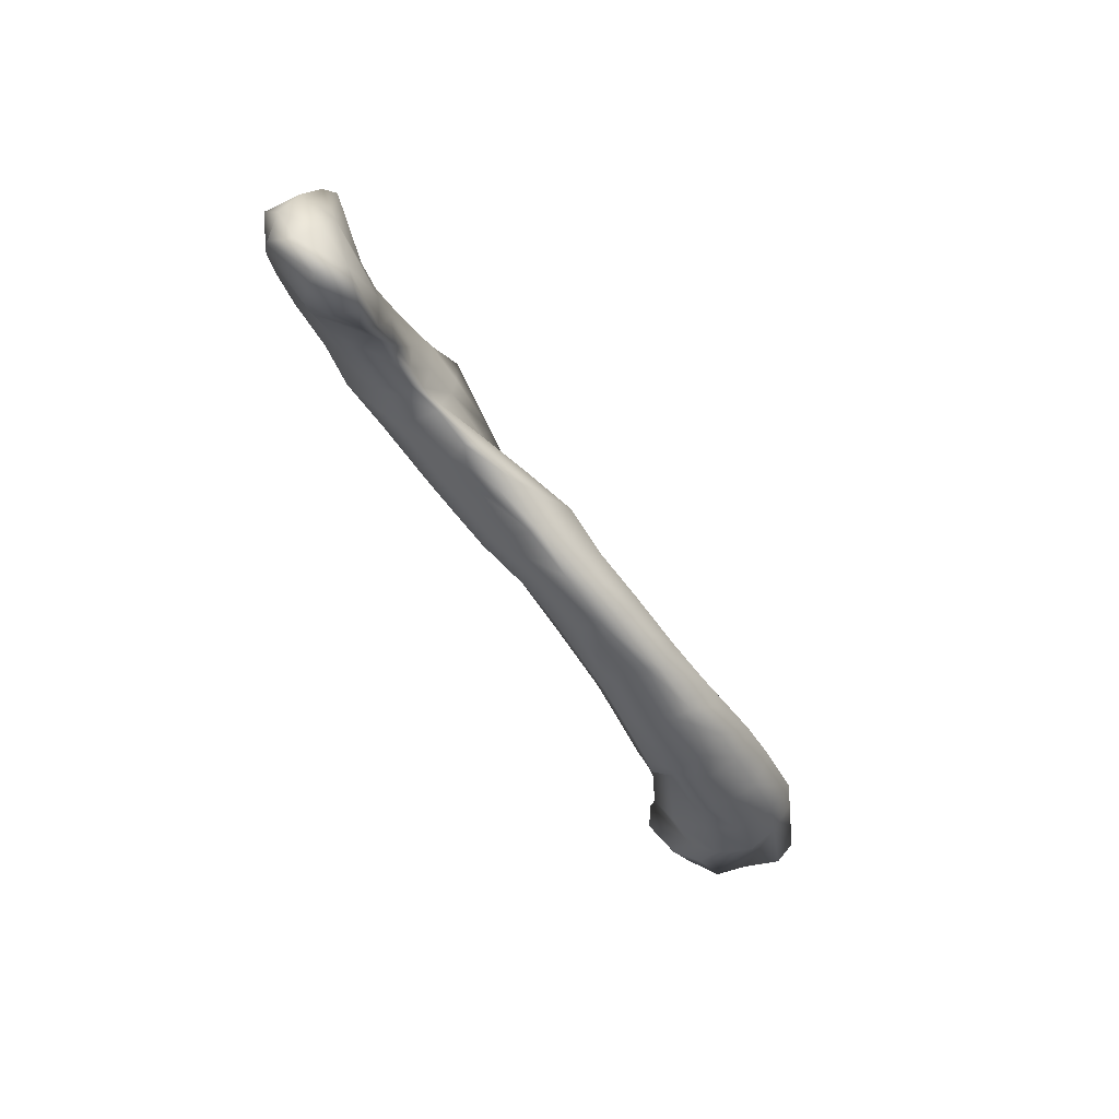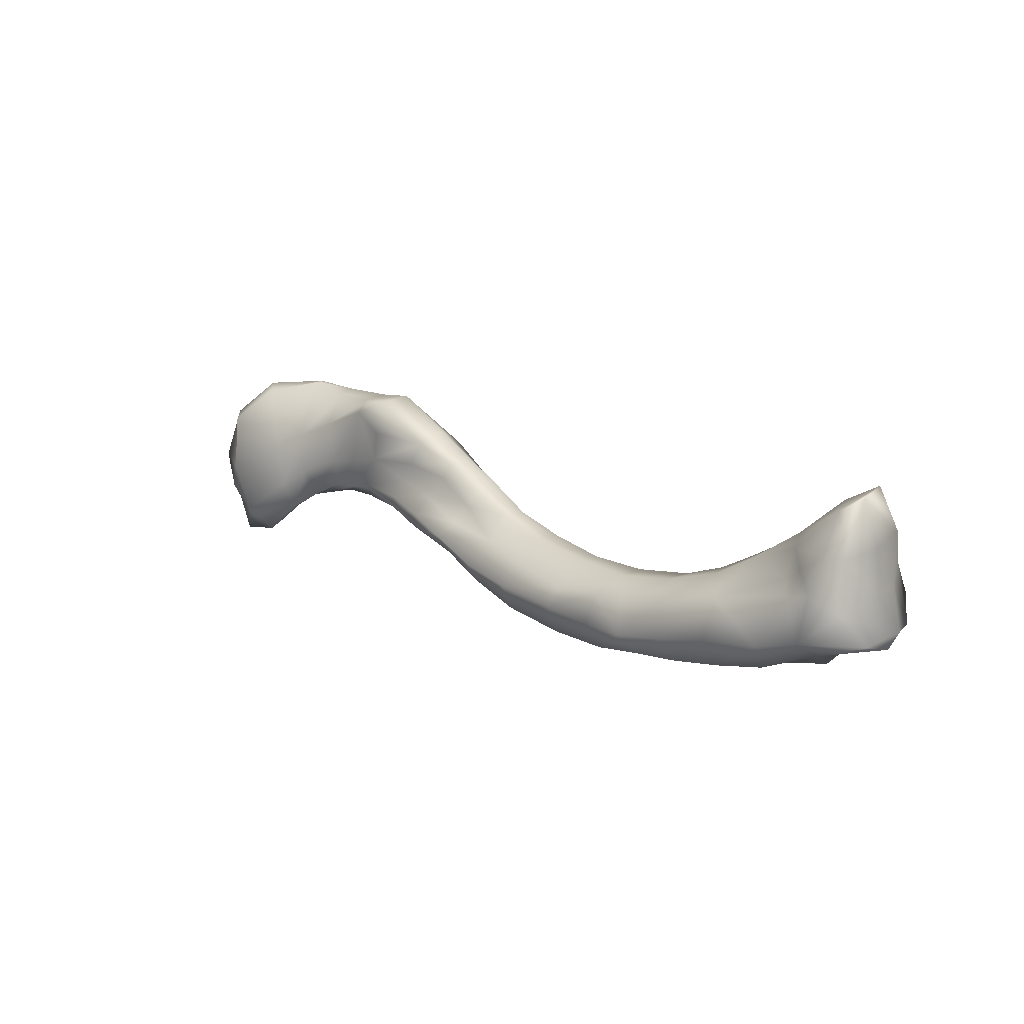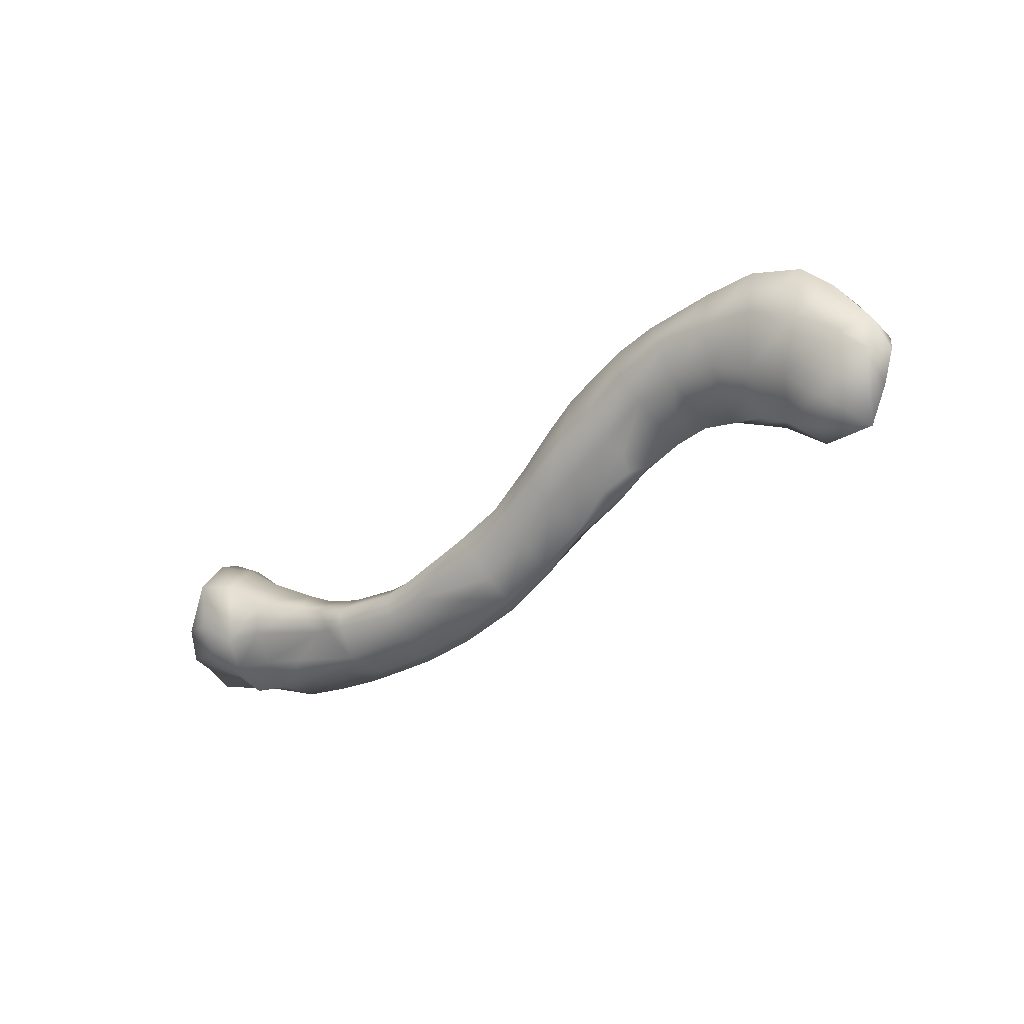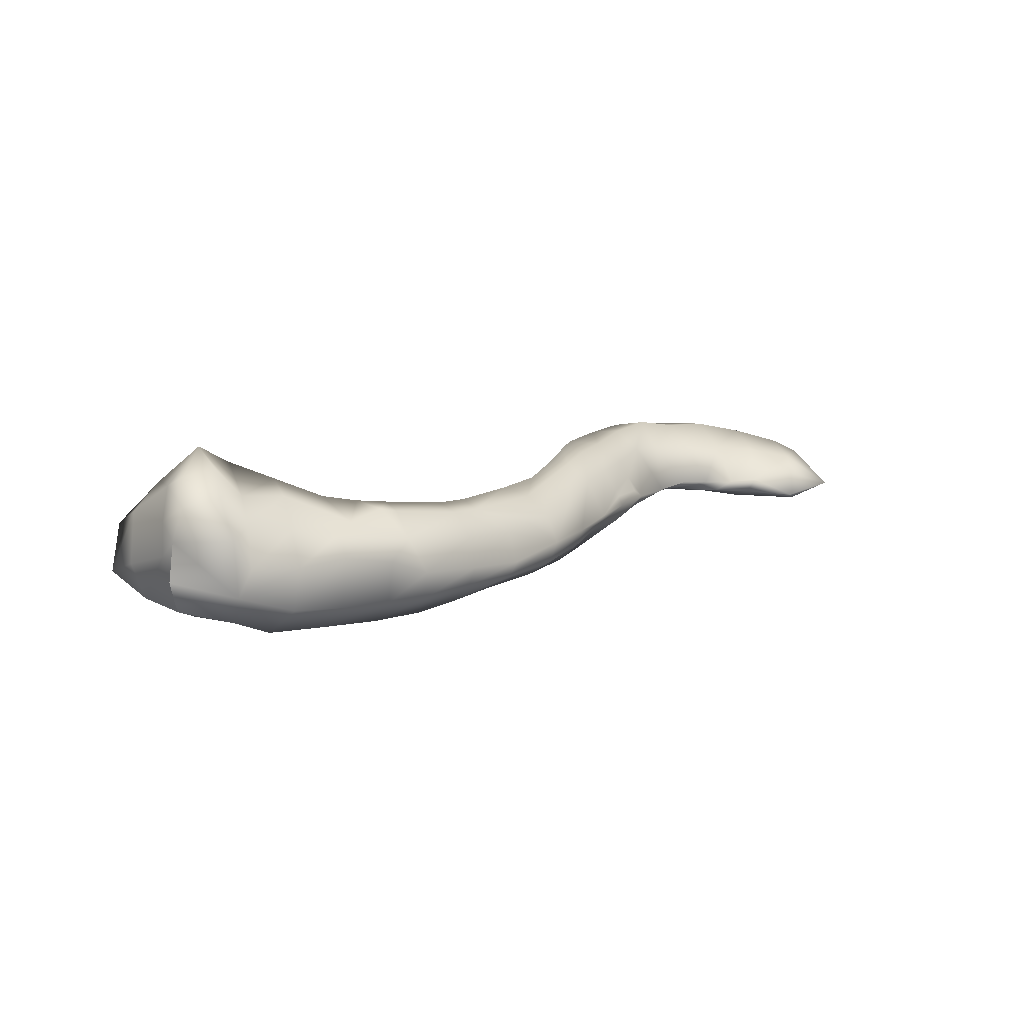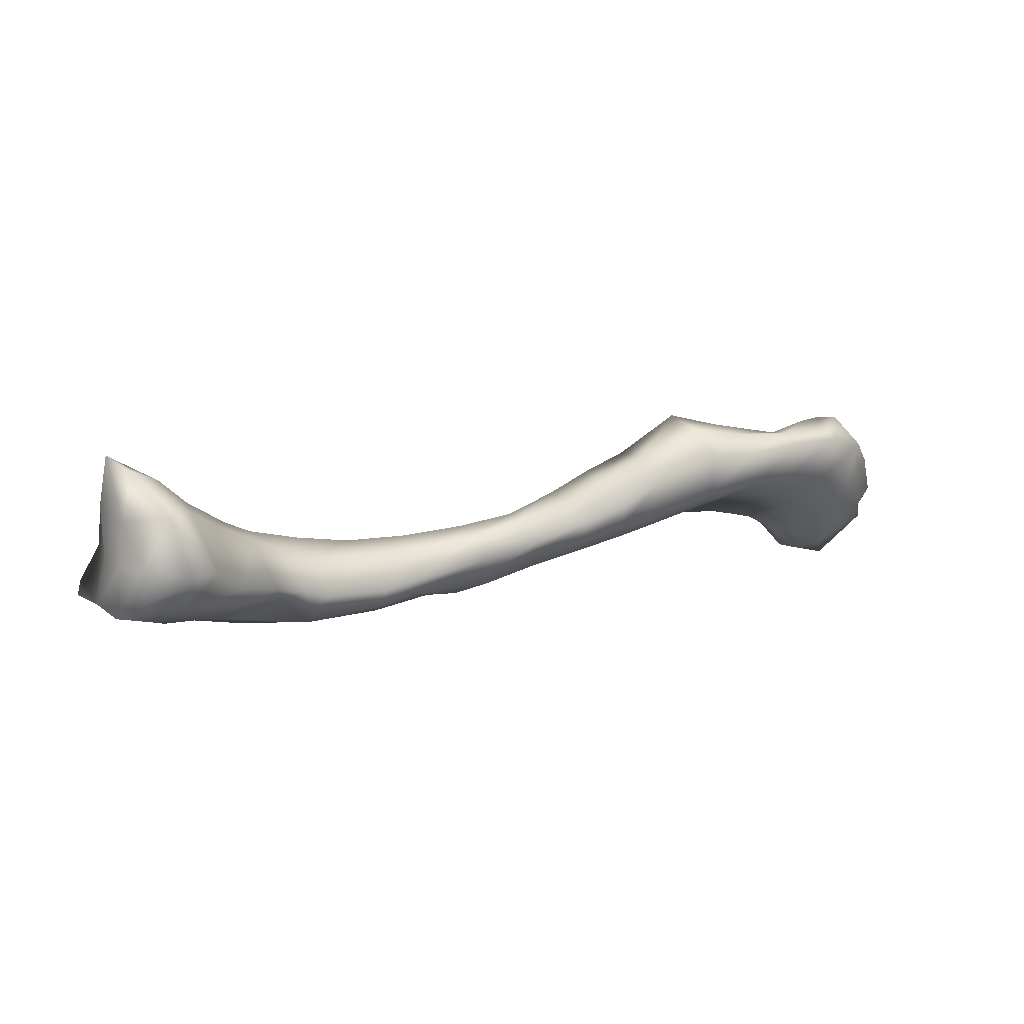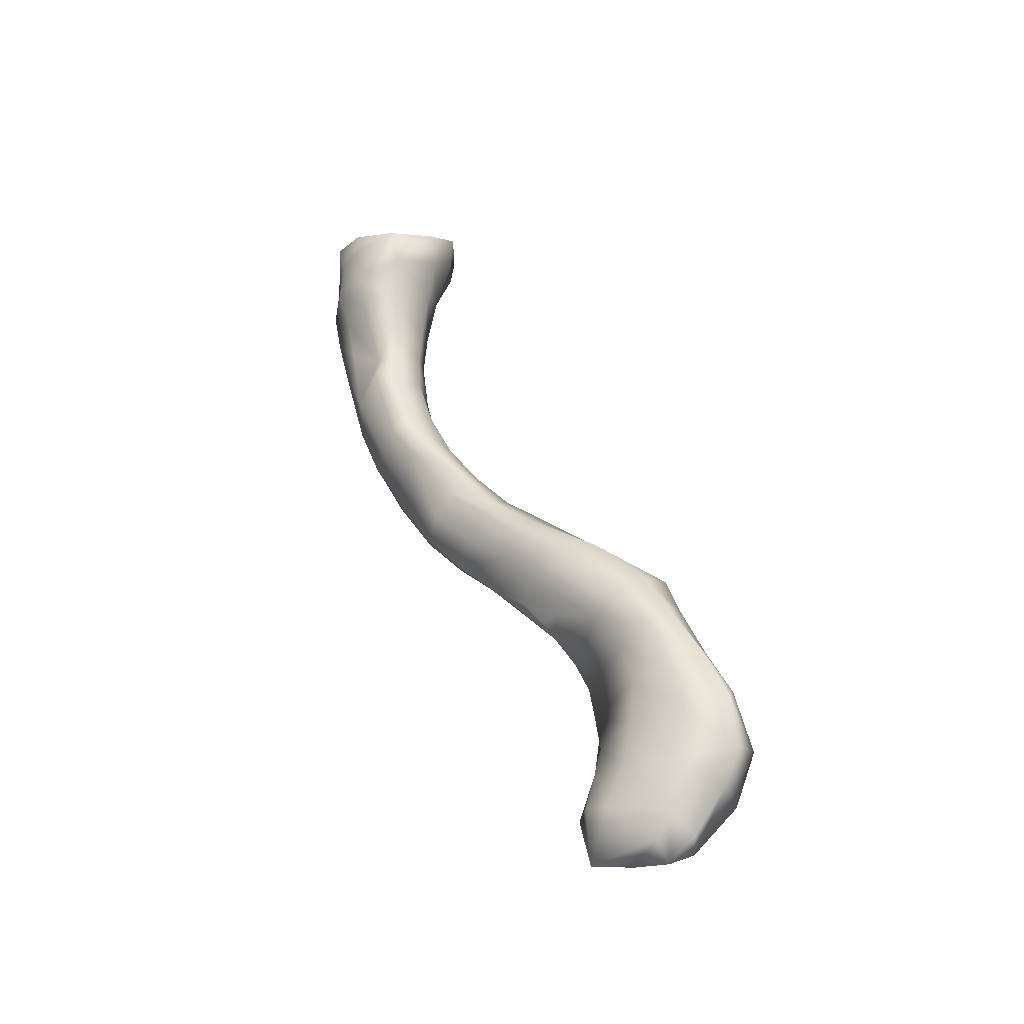
<metadata>
{"format":"obj","ext":"obj","renderer":"f3d","projection":"perspective","resolution":1024,"background":"white","views":[{"elev":-54.8,"azim":-66.9,"up":"+Z"},{"elev":22.0,"azim":35.5,"up":"+Z"},{"elev":-40.5,"azim":-144.8,"up":"+Z"},{"elev":-0.0,"azim":131.5,"up":"+Y"},{"elev":20.9,"azim":145.6,"up":"+Z"},{"elev":52.1,"azim":-116.5,"up":"+Y"}]}
</metadata>
<code>
v -0.1421 0.02155 -0.004236
v -0.1504 0.01948 -0.007656
v -0.1415 0.01695 -0.004922
v -0.1366 0.02006 0.00041
v -0.1447 0.0249 -0.002114
v -0.1538 0.02642 0.001808
v -0.1543 0.02131 -0.00223
v -0.1471 0.01646 -0.001662
v -0.1354 0.01765 0.001398
v -0.14 0.02641 0.003619
v -0.1328 0.01964 0.003601
v -0.1297 0.01792 0.005088
v -0.151 0.02862 0.00532
v -0.157 0.02303 0.002435
v -0.1528 0.01799 0.001868
v -0.1376 0.01698 0.006017
v -0.1513 0.01724 0.006426
v -0.1322 0.01783 0.00983
v -0.134 0.02678 0.00799
v -0.145 0.03075 0.01083
v -0.1268 0.01947 0.005687
v -0.1236 0.01854 0.008625
v -0.1246 0.01814 0.01321
v -0.156 0.02642 0.007228
v -0.1563 0.02036 0.007497
v -0.1407 0.01891 0.01311
v -0.1346 0.01968 0.01609
v -0.1509 0.01814 0.01676
v -0.1521 0.02026 0.01784
v -0.1268 0.01946 0.02025
v -0.1377 0.03202 0.01507
v -0.128 0.02759 0.01188
v -0.1474 0.03125 0.01972
v -0.1516 0.02911 0.01509
v -0.1216 0.01944 0.007379
v -0.1193 0.01826 0.009197
v -0.1192 0.01754 0.01477
v -0.1182 0.01855 0.02465
v -0.1445 0.02209 0.0232
v -0.1361 0.02693 0.02533
v -0.1292 0.02622 0.02404
v -0.1467 0.02499 0.02372
v -0.1186 0.02138 0.02633
v -0.1288 0.03144 0.01625
v -0.1394 0.03259 0.02257
v -0.1201 0.02655 0.0137
v -0.1153 0.01784 0.008177
v -0.1151 0.01753 0.01024
v -0.1131 0.0169 0.01643
v -0.1123 0.01677 0.02198
v -0.1117 0.01705 0.02822
v -0.1381 0.03057 0.02428
v -0.1296 0.02934 0.02462
v -0.1187 0.02717 0.02593
v -0.1112 0.02498 0.02764
v -0.1308 0.03219 0.02316
v -0.1208 0.03181 0.01729
v -0.1129 0.02601 0.0128
v -0.1082 0.01651 0.007949
v -0.1069 0.0148 0.008552
v -0.1047 0.01542 0.01453
v -0.1062 0.01403 0.01115
v -0.1009 0.01571 0.0225
v -0.1033 0.01625 0.01774
v -0.1003 0.02232 0.02335
v -0.119 0.03135 0.02289
v -0.1117 0.02966 0.0229
v -0.1002 0.02727 0.01968
v -0.1116 0.02968 0.01654
v -0.1058 0.02021 0.00943
v -0.1043 0.02322 0.01025
v -0.105 0.01753 0.007235
v -0.09991 0.01469 0.00624
v -0.09962 0.01197 0.007301
v -0.09904 0.0107 0.01065
v -0.09475 0.01463 0.01734
v -0.0968 0.01317 0.01326
v -0.09302 0.01525 0.02022
v -0.09314 0.02062 0.02029
v -0.09393 0.02569 0.01623
v -0.1014 0.02667 0.01356
v -0.09498 0.02481 0.01216
v -0.09915 0.01636 0.006561
v -0.09877 0.01744 0.006943
v -0.09695 0.02117 0.008339
v -0.09158 0.01265 0.004181
v -0.0905 0.01104 0.004473
v -0.08944 0.006257 0.009573
v -0.08854 0.01025 0.01121
v -0.08579 0.01389 0.01698
v -0.08699 0.01233 0.0142
v -0.08589 0.01925 0.01705
v -0.08716 0.02303 0.01343
v -0.08822 0.02252 0.01008
v -0.08988 0.01907 0.006665
v -0.08234 0.01009 0.001794
v -0.08169 0.007528 0.002332
v -0.08134 0.004489 0.006639
v -0.07928 0.008821 0.01008
v -0.077 0.01597 0.01409
v -0.07765 0.01239 0.01413
v -0.07943 0.01893 0.008224
v -0.07826 0.01975 0.01048
v -0.08136 0.01537 0.004136
v -0.07278 0.007987 -0.00011
v -0.07161 0.004483 0.000537
v -0.07155 0.002124 0.005614
v -0.07079 0.005911 0.008993
v -0.06915 0.009288 0.01268
v -0.06803 0.01418 0.01219
v -0.0721 0.01309 0.001836
v -0.07111 0.01623 0.005356
v -0.06901 0.01785 0.008889
v -0.06629 0.01146 0.000717
v -0.06118 0.009742 0.000986
v -0.06188 0.004756 -0.000317
v -0.05995 0.002266 -0.000158
v -0.06054 6.3e-05 0.005463
v -0.05989 0.002491 0.008418
v -0.05818 0.006958 0.01245
v -0.05796 0.01172 0.01148
v -0.05605 0.0156 0.007163
v -0.05601 0.01384 0.003917
v -0.05041 0.00401 -0.000911
v -0.05063 0.009067 0.000273
v -0.05011 0.0133 0.003141
v -0.05015 0.001036 6.7e-05
v -0.0514 -0.001947 0.005353
v -0.05087 0.000549 0.01013
v -0.04788 0.004429 0.01297
v -0.04817 0.01041 0.01198
v -0.04954 0.01502 0.006469
v -0.03998 0.003402 0.000206
v -0.04148 -0.001044 0.002291
v -0.03705 0.008955 0.001412
v -0.0381 0.01354 0.005349
v -0.04383 -0.003552 0.006032
v -0.04566 0.000205 0.01082
v -0.03867 0.01025 0.0137
v -0.03852 0.00322 0.01525
v -0.03846 0.01512 0.008195
v -0.03335 0.005257 0.001467
v -0.03413 -0.001528 0.003271
v -0.0357 -0.004683 0.008159
v -0.035 0.01388 0.005928
v -0.02509 0.009895 0.005343
v -0.0307 0.01185 0.008406
v -0.02471 0.005981 0.003319
v -0.03665 -0.001145 0.01363
v -0.0336 0.0153 0.01021
v -0.03177 0.009789 0.01673
v -0.02939 0.00351 0.01856
v -0.02558 -0.001969 0.005046
v -0.02659 -0.005332 0.01057
v -0.0264 -0.002111 0.01702
v -0.0169 0.004593 0.005308
v -0.01711 0.0105 0.007657
v -0.02809 0.01599 0.01248
v -0.01836 0.01588 0.01091
v -0.01735 -0.002214 0.007154
v -0.02662 0.01053 0.01987
v -0.02384 0.005333 0.02209
v -0.01682 -0.005857 0.01252
v -0.01632 0.002327 0.02142
v -0.01392 -0.002315 0.0207
v -0.008991 0.0043 0.007651
v -0.008998 -9.9e-05 0.01073
v -0.009373 0.01109 0.009018
v -0.02025 0.01881 0.01544
v -0.01099 0.01587 0.01233
v -0.01062 -0.004079 0.01388
v -0.01928 0.01255 0.02464
v -0.01659 0.007113 0.02768
v -0.01535 0.003173 0.02669
v -0.01247 -0.000542 0.02479
v -0.009498 -0.003338 0.02198
v -0.007148 0.008762 0.009608
v -0.0002 -0.000899 0.01505
v 0.001812 0.002577 0.01394
v 0.000951 0.008717 0.01426
v -0.006142 0.01542 0.01168
v -0.01503 0.02144 0.02036
v -0.007643 0.02002 0.01466
v -0.009585 0.0238 0.02129
v -0.004301 -0.002312 0.01968
v -0.01372 0.0153 0.02905
v -0.01064 0.009994 0.03368
v -0.008304 0.002981 0.03464
v -0.008528 -0.001172 0.02836
v -9e-05 0.01403 0.01332
v -0.001922 0.006398 0.02048
v -0.002082 0.01187 0.02076
v -0.002678 0.01878 0.0165
v -0.008778 0.01847 0.03023
v -0.003856 0.01745 0.02185
v -0.004692 -0.00042 0.02857
v -0.005573 0.01159 0.03673
v -0.004601 0.00373 0.03731
v -0.002361 0.005139 0.02922
v -0.002769 0.01345 0.02911
f 3 2 1
f 3 1 4
f 1 5 4
f 2 5 1
f 2 7 6
f 5 2 6
f 7 2 8
f 8 2 3
f 9 3 4
f 8 3 9
f 5 10 4
f 11 4 10
f 4 11 12
f 9 4 12
f 13 10 5
f 6 13 5
f 13 6 14
f 7 14 6
f 15 7 8
f 14 7 15
f 16 8 9
f 17 15 8
f 16 17 8
f 18 16 9
f 12 18 9
f 19 11 10
f 10 20 19
f 20 10 13
f 21 11 19
f 11 21 22
f 12 11 22
f 23 18 12
f 22 23 12
f 24 13 14
f 20 13 24
f 14 15 25
f 14 25 24
f 15 17 25
f 16 26 17
f 16 18 27
f 26 16 27
f 26 28 17
f 17 28 29
f 25 17 29
f 18 23 30
f 27 18 30
f 20 31 19
f 32 21 19
f 19 31 32
f 20 33 31
f 20 34 33
f 34 20 24
f 35 21 32
f 36 22 21
f 35 36 21
f 37 23 22
f 36 37 22
f 23 37 38
f 30 23 38
f 24 25 34
f 25 29 34
f 28 26 39
f 26 27 40
f 39 26 40
f 27 30 41
f 40 27 41
f 28 39 42
f 29 28 42
f 29 42 33
f 34 29 33
f 30 38 43
f 41 30 43
f 31 44 32
f 33 45 31
f 31 45 44
f 46 35 32
f 32 44 46
f 33 42 45
f 47 35 46
f 35 47 48
f 36 35 48
f 49 37 36
f 48 49 36
f 38 37 49
f 50 38 49
f 38 51 43
f 51 38 50
f 39 40 52
f 42 39 52
f 40 41 53
f 52 40 53
f 41 43 54
f 53 41 54
f 42 52 45
f 43 51 55
f 54 43 55
f 45 56 44
f 44 57 46
f 44 56 57
f 45 52 56
f 58 47 46
f 46 57 58
f 59 47 58
f 47 59 60
f 48 47 60
f 61 49 48
f 62 61 48
f 48 60 62
f 49 64 63
f 50 49 63
f 64 49 61
f 63 51 50
f 55 51 65
f 51 63 65
f 52 53 56
f 53 54 66
f 56 53 66
f 54 55 67
f 66 54 67
f 55 65 68
f 67 55 68
f 56 66 57
f 57 69 58
f 57 66 69
f 70 59 58
f 58 69 71
f 58 71 70
f 59 70 72
f 73 59 72
f 59 73 74
f 60 59 74
f 60 74 75
f 62 60 75
f 61 77 76
f 64 61 76
f 61 62 77
f 62 75 77
f 63 64 78
f 79 65 63
f 78 79 63
f 64 76 78
f 65 79 80
f 68 65 80
f 66 67 69
f 67 68 81
f 69 67 81
f 68 80 82
f 81 68 82
f 69 81 71
f 70 84 83
f 72 70 83
f 70 71 84
f 71 85 84
f 71 81 85
f 83 73 72
f 86 73 83
f 73 86 87
f 74 73 87
f 74 87 88
f 75 74 88
f 75 88 89
f 77 75 89
f 76 91 90
f 78 76 90
f 76 77 91
f 77 89 91
f 78 90 92
f 79 78 92
f 79 92 93
f 80 79 93
f 80 93 94
f 82 80 94
f 81 82 85
f 82 94 95
f 85 82 95
f 84 86 83
f 84 85 86
f 85 95 86
f 96 86 95
f 87 86 96
f 97 87 96
f 87 97 98
f 88 87 98
f 88 98 99
f 89 88 99
f 91 89 99
f 90 101 100
f 92 90 100
f 90 91 101
f 91 99 101
f 93 92 100
f 93 103 102
f 94 93 102
f 103 93 100
f 94 102 104
f 95 94 104
f 104 96 95
f 96 104 105
f 106 97 96
f 105 106 96
f 97 106 107
f 98 97 107
f 98 107 108
f 99 98 108
f 99 108 109
f 101 99 109
f 100 110 103
f 100 101 110
f 101 109 110
f 102 112 111
f 104 102 111
f 102 103 112
f 103 113 112
f 110 113 103
f 104 111 105
f 105 111 114
f 114 115 105
f 105 115 116
f 117 106 105
f 116 117 105
f 106 117 118
f 107 106 118
f 107 118 119
f 108 107 119
f 120 109 108
f 119 120 108
f 109 120 121
f 110 109 121
f 110 121 122
f 113 110 122
f 111 112 123
f 114 111 123
f 123 112 113
f 122 123 113
f 123 115 114
f 115 125 124
f 116 115 124
f 115 123 126
f 125 115 126
f 127 117 116
f 124 127 116
f 117 127 128
f 118 117 128
f 118 128 129
f 119 118 129
f 130 120 119
f 129 130 119
f 120 130 131
f 120 131 121
f 132 122 121
f 131 132 121
f 126 123 122
f 132 126 122
f 124 125 133
f 134 127 124
f 133 134 124
f 125 135 133
f 125 126 135
f 126 136 135
f 136 126 132
f 127 134 137
f 128 127 137
f 129 128 137
f 130 129 138
f 129 137 138
f 130 139 131
f 130 138 140
f 130 140 139
f 141 132 131
f 139 141 131
f 141 136 132
f 133 135 142
f 143 134 133
f 142 143 133
f 134 143 144
f 137 134 144
f 135 136 145
f 135 147 146
f 135 146 148
f 142 135 148
f 135 145 147
f 145 136 141
f 137 144 149
f 138 137 149
f 138 149 140
f 150 141 139
f 151 150 139
f 139 140 151
f 140 152 151
f 152 140 149
f 150 145 141
f 153 143 142
f 148 153 142
f 143 153 154
f 144 143 154
f 155 149 144
f 144 154 155
f 147 145 150
f 146 157 156
f 148 146 156
f 157 146 147
f 158 147 150
f 159 157 147
f 159 147 158
f 160 153 148
f 156 160 148
f 149 155 152
f 158 150 151
f 161 158 151
f 151 152 161
f 152 162 161
f 152 155 162
f 153 160 163
f 154 153 163
f 155 154 163
f 162 155 164
f 164 155 165
f 165 155 163
f 156 157 166
f 156 166 167
f 160 156 167
f 157 168 166
f 168 157 159
f 169 158 161
f 169 159 158
f 170 168 159
f 170 159 169
f 160 167 171
f 163 160 171
f 172 169 161
f 161 162 172
f 162 173 172
f 162 164 174
f 173 162 174
f 165 163 171
f 174 164 175
f 175 164 165
f 165 176 175
f 176 165 171
f 166 177 167
f 166 168 177
f 167 179 178
f 171 167 178
f 167 177 180
f 179 167 180
f 181 177 168
f 170 181 168
f 182 170 169
f 182 169 172
f 183 181 170
f 184 183 170
f 182 184 170
f 185 176 171
f 178 185 171
f 186 182 172
f 172 173 186
f 173 187 186
f 188 187 173
f 174 188 173
f 189 188 174
f 175 189 174
f 176 189 175
f 176 185 189
f 177 181 190
f 180 177 190
f 178 179 180
f 185 178 180
f 191 185 180
f 180 190 192
f 191 180 192
f 181 183 193
f 190 181 193
f 182 186 194
f 184 182 194
f 184 193 183
f 195 184 194
f 195 193 184
f 185 196 189
f 196 185 191
f 186 187 197
f 194 186 197
f 197 187 188
f 196 198 188
f 189 196 188
f 198 197 188
f 190 193 195
f 192 190 195
f 199 196 191
f 200 199 191
f 192 200 191
f 200 192 195
f 194 197 200
f 194 200 195
f 198 196 199
f 200 197 198
f 199 200 198

</code>
